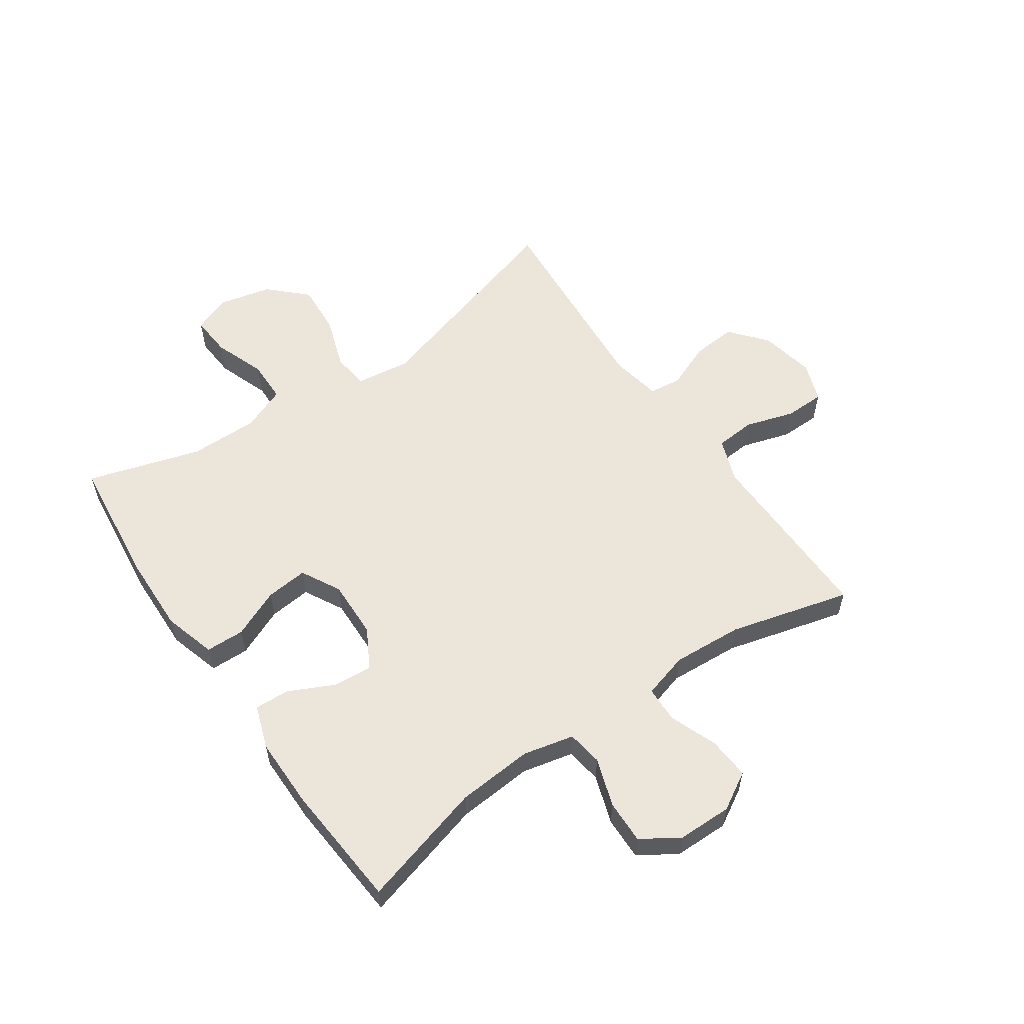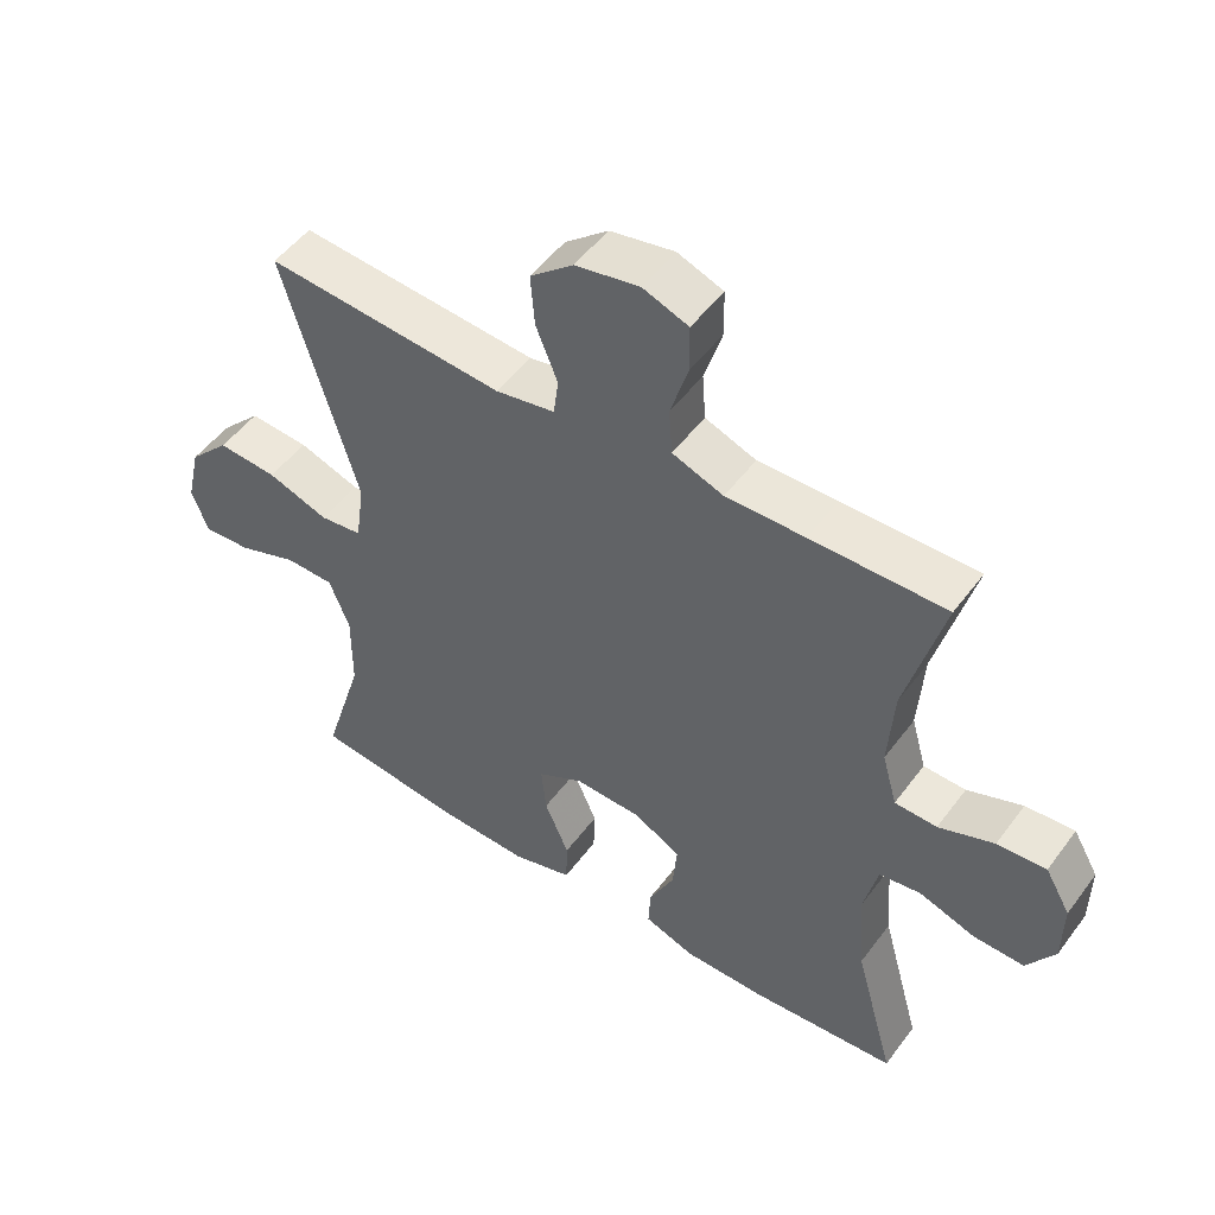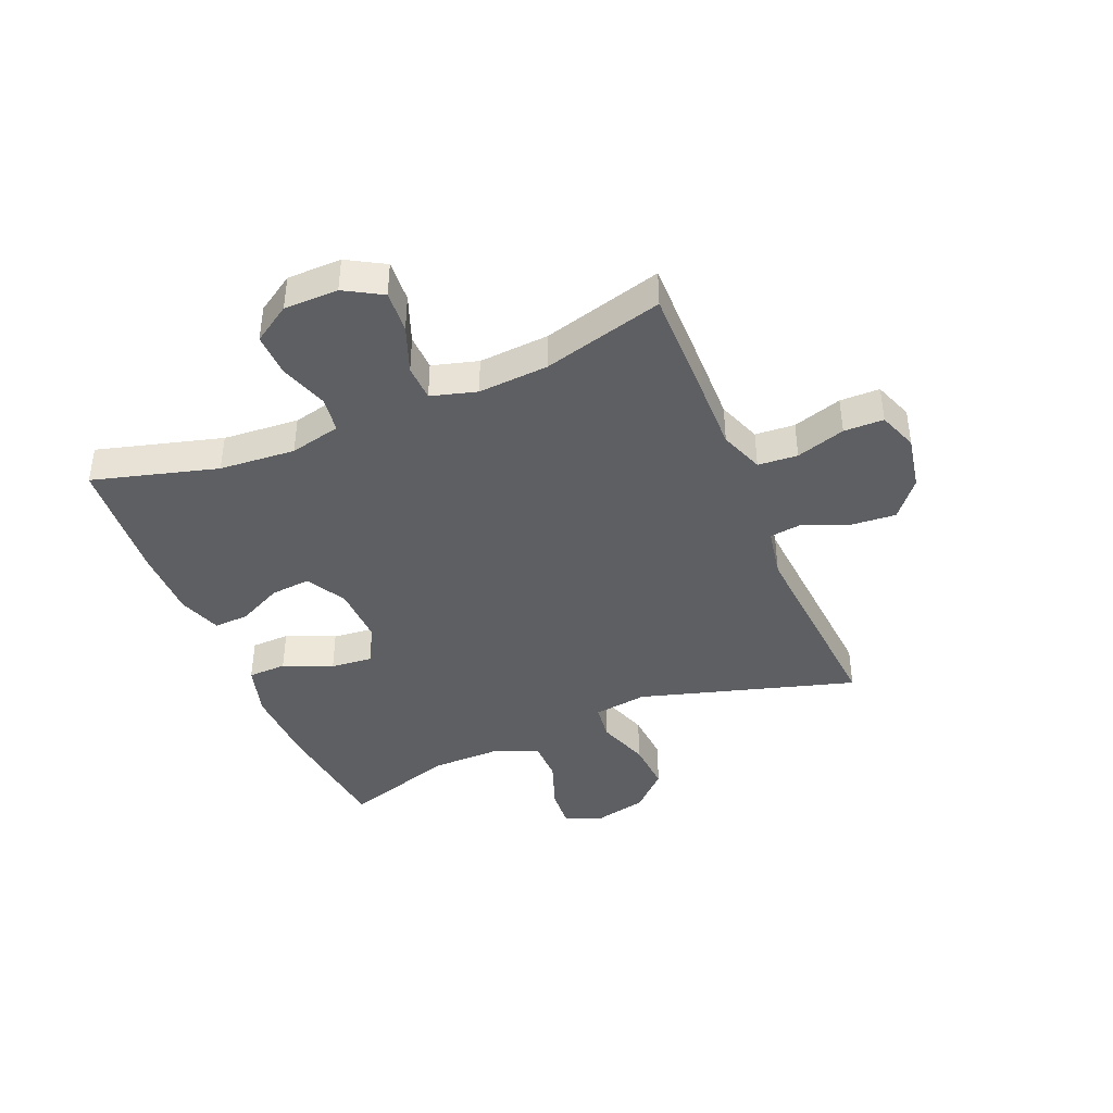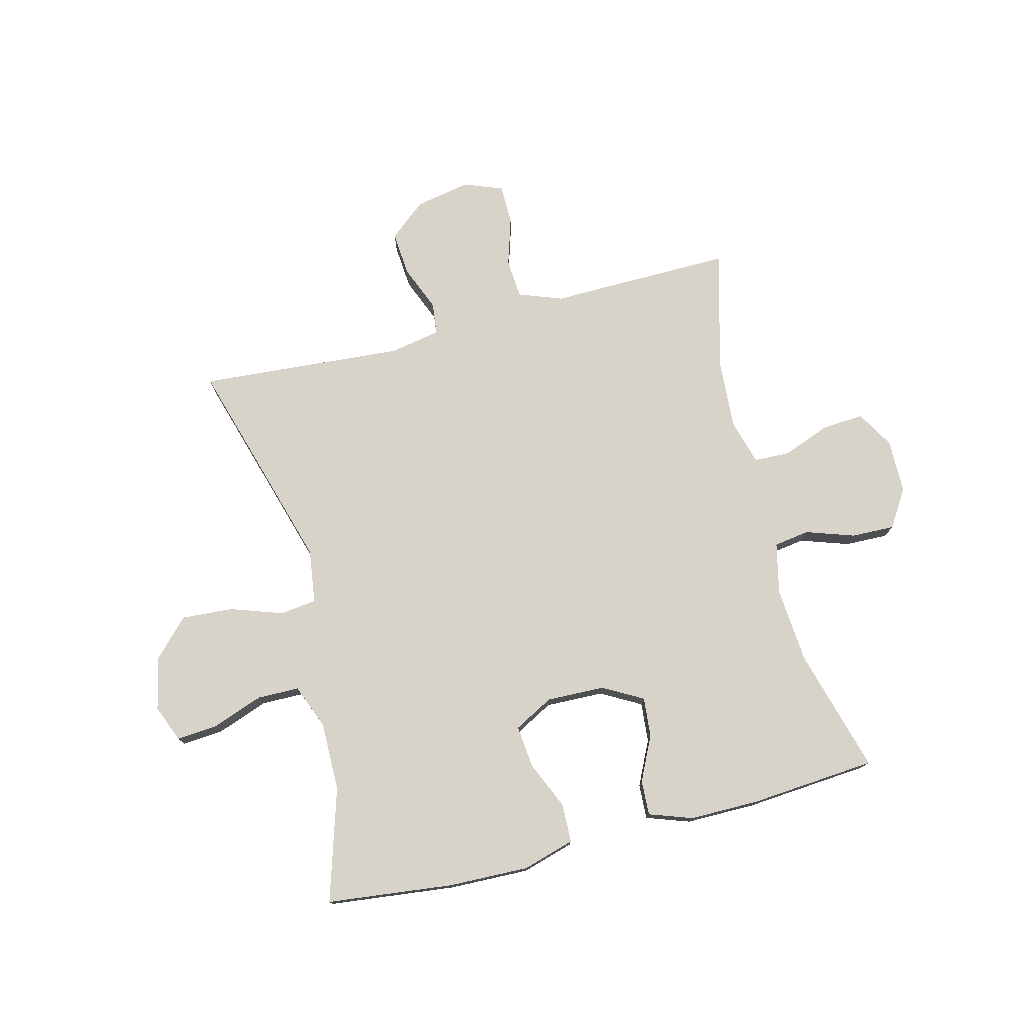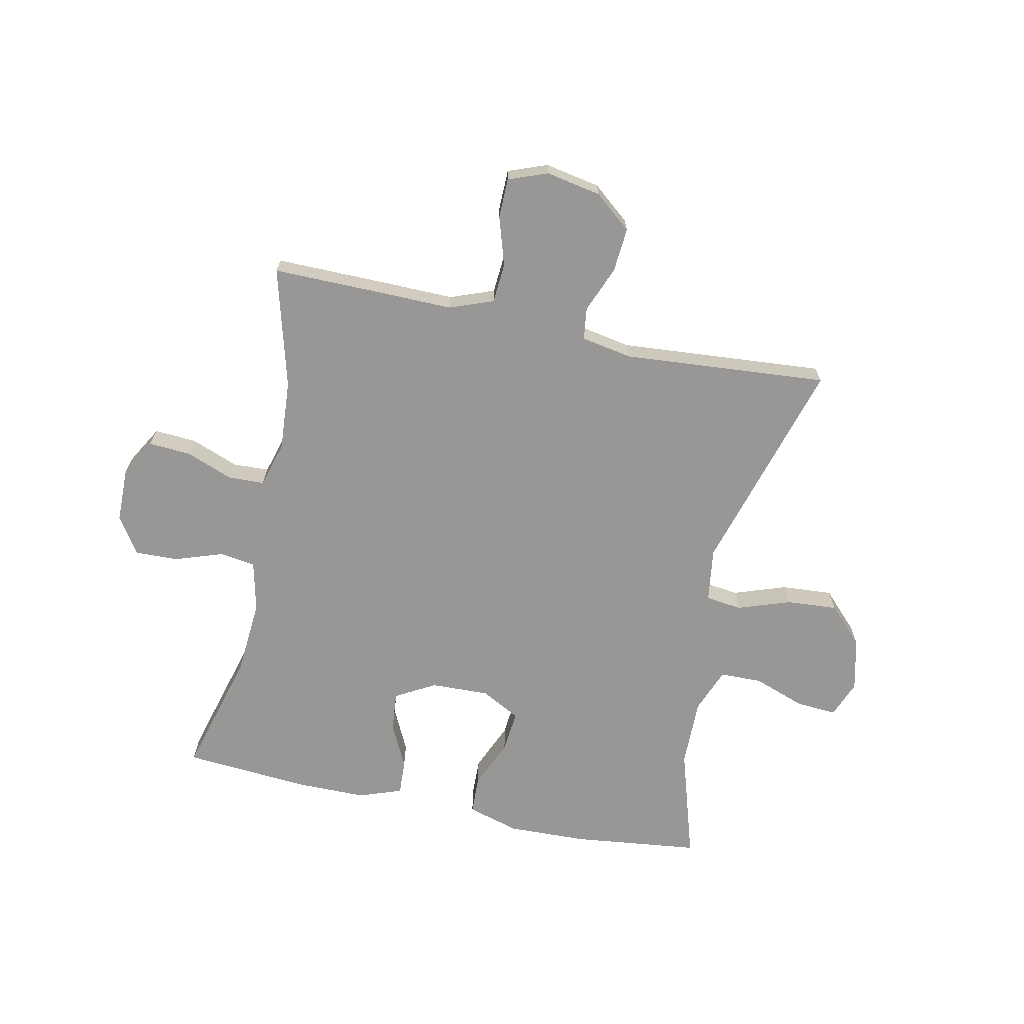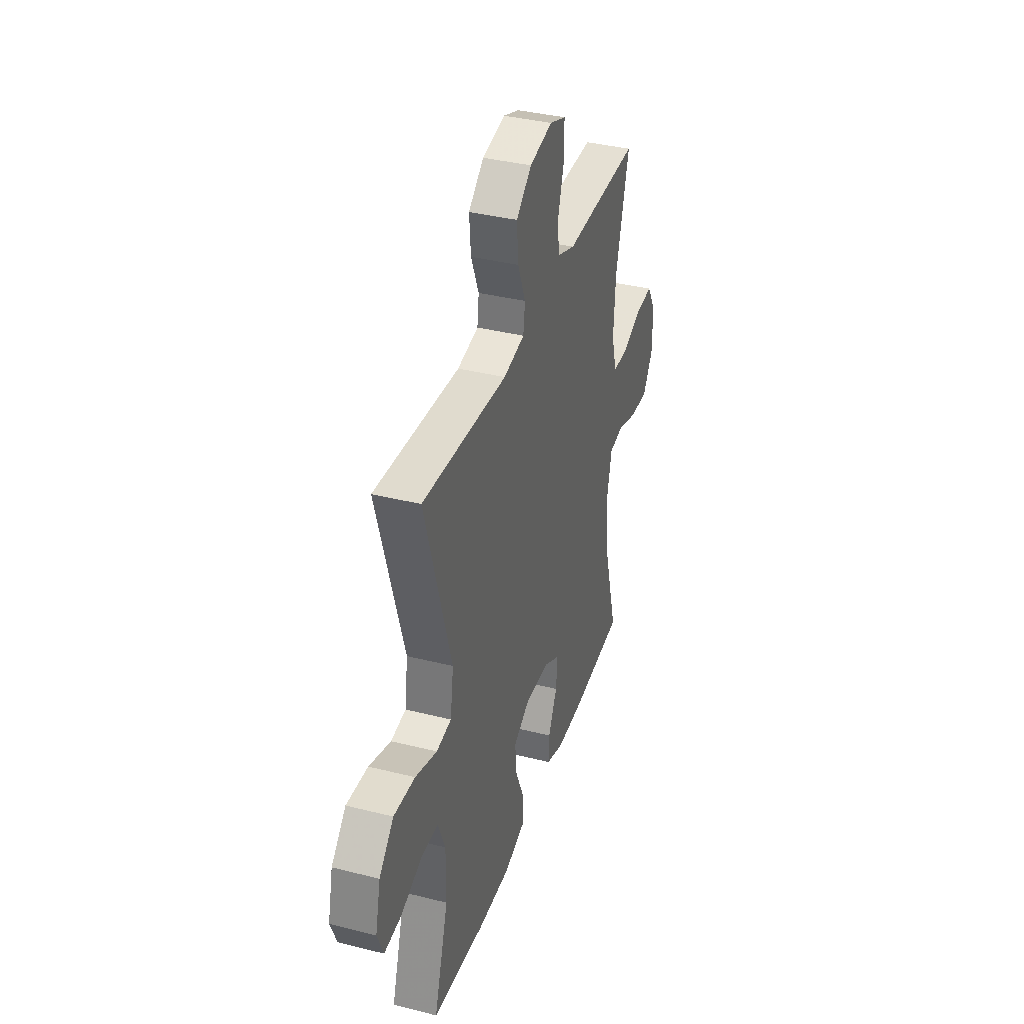
<metadata>
{"format":"obj","ext":"obj","renderer":"f3d","projection":"perspective","resolution":1024,"background":"white","views":[{"elev":57.4,"azim":-124.7,"up":"+Y"},{"elev":50.4,"azim":-144.7,"up":"+Z"},{"elev":-41.5,"azim":-67.3,"up":"+Y"},{"elev":76.1,"azim":165.7,"up":"+Y"},{"elev":-68.3,"azim":-11.8,"up":"+Y"},{"elev":37.4,"azim":107.9,"up":"+Z"}]}
</metadata>
<code>
v -0.5 0.07 -0.5
v -0.441 0.07 -0.287
v -0.431 0.07 -0.157
v -0.451 0.07 -0.07
v -0.512 0.07 -0.061
v -0.595 0.07 -0.089
v -0.669 0.07 -0.091
v -0.71 0.07 -0.027
v -0.711 0.07 0.066
v -0.674 0.07 0.13
v -0.602 0.07 0.125
v -0.521 0.07 0.094
v -0.459 0.07 0.096
v -0.437 0.07 0.174
v -0.445 0.07 0.294
v -0.5 0.07 0.5
v -0.302 0.07 0.498
v -0.186 0.07 0.496
v -0.111 0.07 0.524
v -0.106 0.07 0.592
v -0.132 0.07 0.676
v -0.131 0.07 0.744
v -0.064 0.07 0.769
v 0.03 0.07 0.751
v 0.093 0.07 0.699
v 0.087 0.07 0.623
v 0.055 0.07 0.544
v 0.062 0.07 0.489
v 0.149 0.07 0.473
v 0.5 0.07 0.5
v 0.391 0.07 0.13
v 0.404 0.07 0.038
v 0.466 0.07 0.03
v 0.556 0.07 0.061
v 0.644 0.07 0.067
v 0.704 0.07 0.005
v 0.725 0.07 -0.086
v 0.7 0.07 -0.149
v 0.63 0.07 -0.144
v 0.542 0.07 -0.112
v 0.47 0.07 -0.113
v 0.44 0.07 -0.189
v 0.441 0.07 -0.307
v 0.5 0.07 -0.5
v 0.283 0.07 -0.525
v 0.146 0.07 -0.529
v 0.057 0.07 -0.503
v 0.055 0.07 -0.437
v 0.091 0.07 -0.354
v 0.098 0.07 -0.282
v 0.031 0.07 -0.246
v -0.069 0.07 -0.249
v -0.137 0.07 -0.287
v -0.131 0.07 -0.355
v -0.094 0.07 -0.431
v -0.091 0.07 -0.491
v -0.165 0.07 -0.517
v -0.285 0.07 -0.517
v -0.5 0 -0.5
v -0.441 0 -0.287
v -0.431 0 -0.157
v -0.451 0 -0.07
v -0.512 0 -0.061
v -0.595 0 -0.089
v -0.669 0 -0.091
v -0.71 0 -0.027
v -0.711 0 0.066
v -0.674 0 0.13
v -0.602 0 0.125
v -0.521 0 0.094
v -0.459 0 0.096
v -0.437 0 0.174
v -0.445 0 0.294
v -0.5 0 0.5
v -0.302 0 0.498
v -0.186 0 0.496
v -0.111 0 0.524
v -0.106 0 0.592
v -0.132 0 0.676
v -0.131 0 0.744
v -0.064 0 0.769
v 0.03 0 0.751
v 0.093 0 0.699
v 0.087 0 0.623
v 0.055 0 0.544
v 0.062 0 0.489
v 0.149 0 0.473
v 0.5 0 0.5
v 0.391 0 0.13
v 0.404 0 0.038
v 0.466 0 0.03
v 0.556 0 0.061
v 0.644 0 0.067
v 0.704 0 0.005
v 0.725 0 -0.086
v 0.7 0 -0.149
v 0.63 0 -0.144
v 0.542 0 -0.112
v 0.47 0 -0.113
v 0.44 0 -0.189
v 0.441 0 -0.307
v 0.5 0 -0.5
v 0.283 0 -0.525
v 0.146 0 -0.529
v 0.057 0 -0.503
v 0.055 0 -0.437
v 0.091 0 -0.354
v 0.098 0 -0.282
v 0.031 0 -0.246
v -0.069 0 -0.249
v -0.137 0 -0.287
v -0.131 0 -0.355
v -0.094 0 -0.431
v -0.091 0 -0.491
v -0.165 0 -0.517
v -0.285 0 -0.517
f 58 1 2
f 57 58 2
f 56 57 2
f 55 56 2
f 54 55 2
f 53 54 2 3
f 52 53 3 4
f 51 52 4
f 47 48 49
f 46 47 49
f 45 46 49
f 44 45 49
f 43 44 49
f 42 43 49 50
f 41 42 50 51
f 38 39 40
f 37 38 40
f 36 37 40
f 35 36 40
f 34 35 40
f 33 34 40
f 32 33 40 41
f 29 30 31
f 28 29 31 32
f 25 26 27
f 24 25 27
f 23 24 27
f 22 23 27
f 21 22 27
f 20 21 27
f 19 20 27 28
f 41 51 4
f 32 41 4
f 28 32 4
f 19 28 4
f 18 19 4
f 10 11 12
f 9 10 12
f 8 9 12
f 7 8 12
f 6 7 12
f 5 6 12
f 5 12 13
f 4 5 13
f 18 4 13 14
f 15 16 17 18
f 14 15 18
f 60 59 116
f 60 116 115
f 60 115 114
f 60 114 113
f 60 113 112
f 61 60 112 111
f 62 61 111 110
f 62 110 109
f 107 106 105
f 107 105 104
f 107 104 103
f 107 103 102
f 107 102 101
f 108 107 101 100
f 109 108 100 99
f 98 97 96
f 98 96 95
f 98 95 94
f 98 94 93
f 98 93 92
f 98 92 91
f 99 98 91 90
f 89 88 87
f 90 89 87 86
f 85 84 83
f 85 83 82
f 85 82 81
f 85 81 80
f 85 80 79
f 85 79 78
f 86 85 78 77
f 62 109 99
f 62 99 90
f 62 90 86
f 62 86 77
f 62 77 76
f 70 69 68
f 70 68 67
f 70 67 66
f 70 66 65
f 70 65 64
f 70 64 63
f 71 70 63
f 71 63 62
f 72 71 62 76
f 76 75 74 73
f 76 73 72
f 1 59 60 2
f 2 60 61 3
f 3 61 62 4
f 4 62 63 5
f 5 63 64 6
f 6 64 65 7
f 7 65 66 8
f 8 66 67 9
f 9 67 68 10
f 10 68 69 11
f 11 69 70 12
f 12 70 71 13
f 13 71 72 14
f 14 72 73 15
f 15 73 74 16
f 16 74 75 17
f 17 75 76 18
f 18 76 77 19
f 19 77 78 20
f 20 78 79 21
f 21 79 80 22
f 22 80 81 23
f 23 81 82 24
f 24 82 83 25
f 25 83 84 26
f 26 84 85 27
f 27 85 86 28
f 28 86 87 29
f 29 87 88 30
f 30 88 89 31
f 31 89 90 32
f 32 90 91 33
f 33 91 92 34
f 34 92 93 35
f 35 93 94 36
f 36 94 95 37
f 37 95 96 38
f 38 96 97 39
f 39 97 98 40
f 40 98 99 41
f 41 99 100 42
f 42 100 101 43
f 43 101 102 44
f 44 102 103 45
f 45 103 104 46
f 46 104 105 47
f 47 105 106 48
f 48 106 107 49
f 49 107 108 50
f 50 108 109 51
f 51 109 110 52
f 52 110 111 53
f 53 111 112 54
f 54 112 113 55
f 55 113 114 56
f 56 114 115 57
f 57 115 116 58
f 58 116 59 1

</code>
